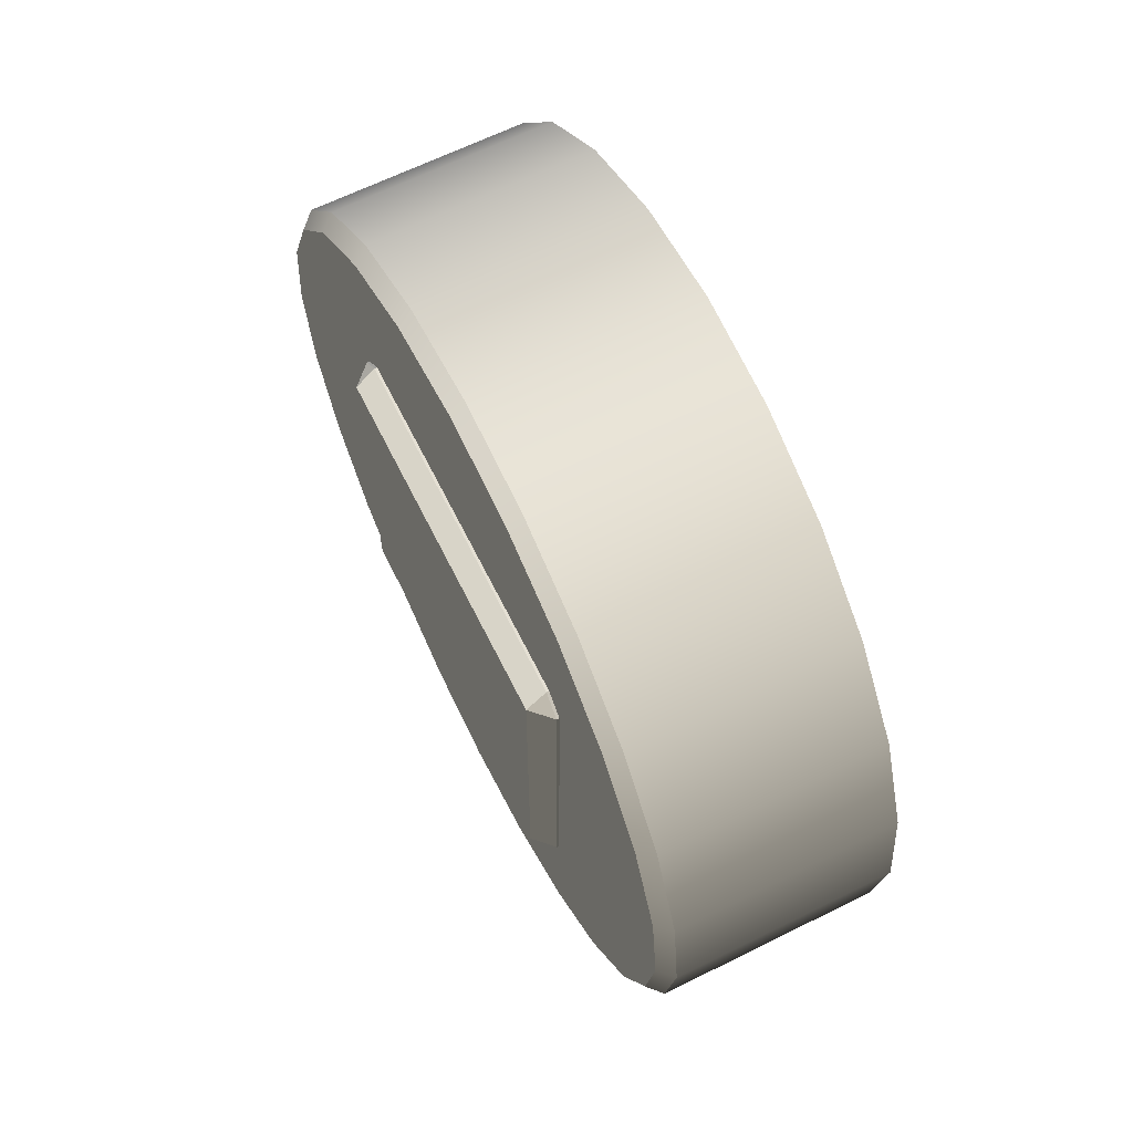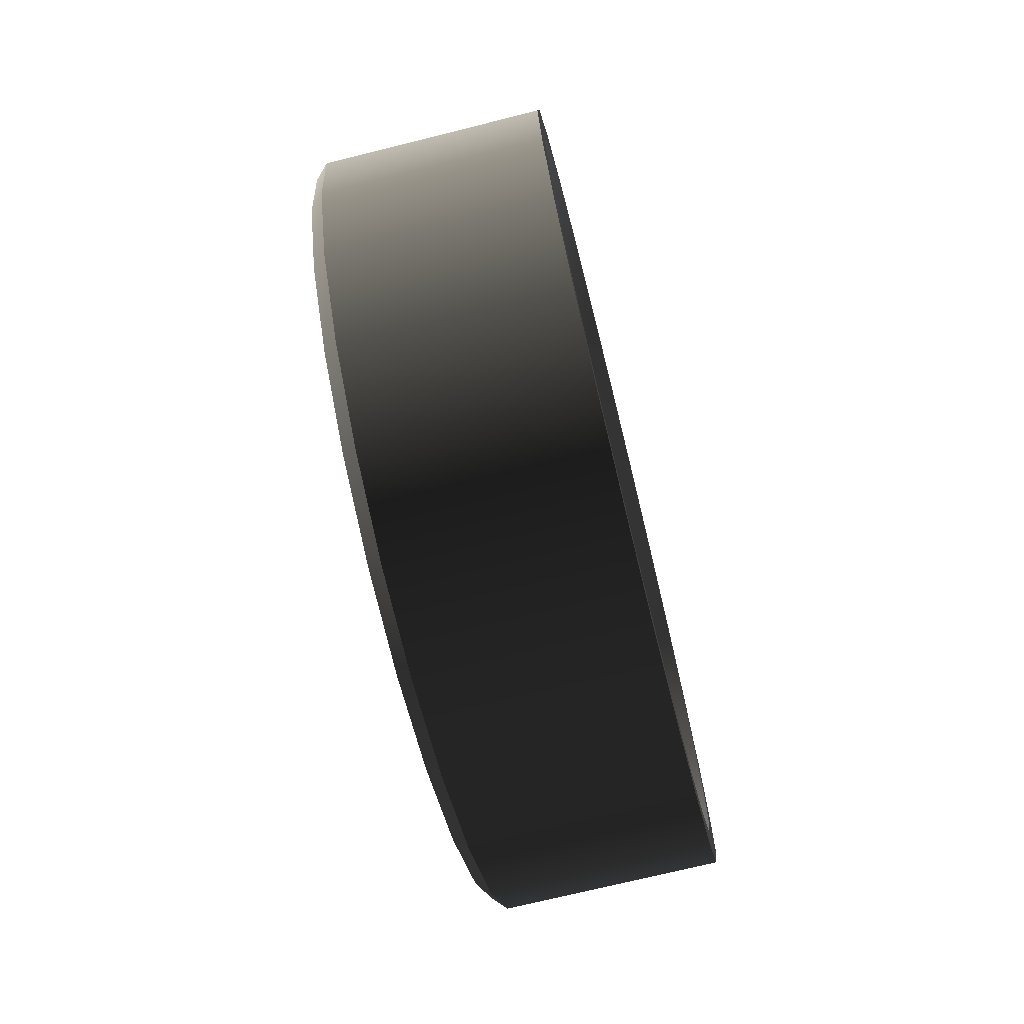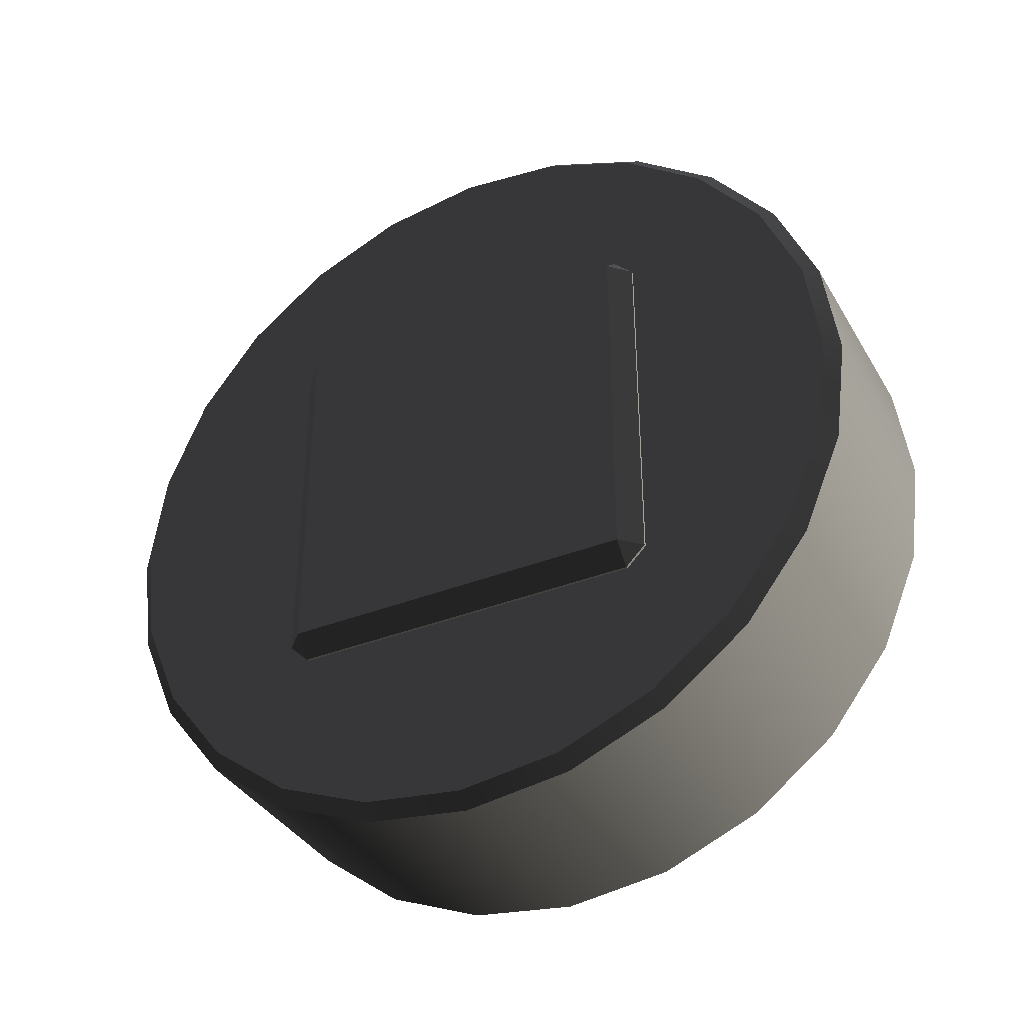
<metadata>
{"format":"obj","ext":"obj","renderer":"f3d","projection":"perspective","resolution":1024,"background":"white","views":[{"elev":65.4,"azim":-26.5,"up":"+Z"},{"elev":-71.8,"azim":14.2,"up":"+Y"},{"elev":-36.9,"azim":-62.7,"up":"+Y"}]}
</metadata>
<code>
v 0.05095 -0.494 0.4444
v 0.05112 -0.4446 0.4938
v 0.001552 -0.4446 0.4446
v 0.05112 0.4446 0.4938
v 0.05095 0.494 0.4444
v 0.001552 0.4446 0.4446
v 0.04785 0.494 -0.4448
v 0.04768 0.4446 -0.4942
v -0.001552 0.4446 -0.4446
v -0.001552 -0.4446 -0.4446
v 0.04768 -0.4446 -0.4942
v 0.04785 -0.494 -0.4448
v 0.05095 0.494 0.4444
v 0.0494 0.494 -0.0001724
v 0 0.4446 0
v 0.001552 0.4446 0.4446
v -0.001552 0.4446 -0.4446
v 0.04785 0.494 -0.4448
v 0.001552 -0.4446 0.4446
v 0 -0.4446 0
v 0.0494 -0.494 -0.0001724
v 0.05095 -0.494 0.4444
v 0.04785 -0.494 -0.4448
v -0.001552 -0.4446 -0.4446
v 0.001552 0.4446 0.4446
v 0.001552 0 0.4446
v 0.05112 0 0.4938
v 0.05112 0.4446 0.4938
v 0.05112 -0.4446 0.4938
v 0.001552 -0.4446 0.4446
v 0.04768 0.4446 -0.4942
v 0.04768 0 -0.4942
v -0.001552 0 -0.4446
v -0.001552 0.4446 -0.4446
v -0.001552 -0.4446 -0.4446
v 0.04768 -0.4446 -0.4942
v 0 0.4446 0
v 0 0 0
v 0.001552 0 0.4446
v 0.001552 0.4446 0.4446
v 0.001552 -0.4446 0.4446
v 0 -0.4446 0
v -0.001552 0.4446 -0.4446
v -0.001552 0 -0.4446
v -0.001552 -0.4446 -0.4446
v 0.05095 -0.494 0.4444
v 0.2831 -0.494 0.4435
v 0.2833 -0.4446 0.4929
v 0.05112 -0.4446 0.4938
v 0.05112 -0.4446 0.4938
v 0.2833 -0.4446 0.4929
v 0.2833 0 0.4929
v 0.05112 0 0.4938
v 0.2833 0.4446 0.4929
v 0.05112 0.4446 0.4938
v 0.05112 0.4446 0.4938
v 0.2833 0.4446 0.4929
v 0.2831 0.494 0.4435
v 0.05095 0.494 0.4444
v 0.05095 0.494 0.4444
v 0.2831 0.494 0.4435
v 0.2816 0.494 -0.001084
v 0.0494 0.494 -0.0001724
v 0.28 0.494 -0.4457
v 0.04785 0.494 -0.4448
v 0.04785 0.494 -0.4448
v 0.28 0.494 -0.4457
v 0.2799 0.4446 -0.4951
v 0.04768 0.4446 -0.4942
v 0.04768 0.4446 -0.4942
v 0.2799 0.4446 -0.4951
v 0.2799 0 -0.4951
v 0.04768 0 -0.4942
v 0.2799 -0.4446 -0.4951
v 0.04768 -0.4446 -0.4942
v 0.04768 -0.4446 -0.4942
v 0.2799 -0.4446 -0.4951
v 0.28 -0.494 -0.4457
v 0.04785 -0.494 -0.4448
v 0.04785 -0.494 -0.4448
v 0.28 -0.494 -0.4457
v 0.2816 -0.494 -0.001084
v 0.0494 -0.494 -0.0001724
v 0.2831 -0.494 0.4435
v 0.05095 -0.494 0.4444
v 0.05491 -0.9483 -0.257
v 0.0558 -0.982 -0.001475
v 0.05669 -0.9483 0.2541
v 0.05408 -0.8497 -0.4952
v 0.05752 -0.8497 0.4922
v 0.05337 -0.6928 -0.6997
v 0.05824 -0.6928 0.6967
v 0.05281 -0.4883 -0.8565
v 0.05878 -0.4883 0.8536
v 0.05913 -0.2501 0.9523
v 0.05247 -0.2501 -0.9552
v 0.05236 0.00541 -0.9888
v 0.05924 0.00541 0.9859
v 0.05247 0.261 -0.9552
v 0.05913 0.261 0.9523
v 0.05281 0.4991 -0.8565
v 0.05878 0.4991 0.8536
v 0.05337 0.7036 -0.6997
v 0.05824 0.7036 0.6967
v 0.05408 0.8605 -0.4952
v 0.05752 0.8605 0.4922
v 0.05491 0.9591 -0.257
v 0.05669 0.9591 0.2541
v 0.0558 0.9928 -0.001475
v 0.09461 -0.2593 0.9863
v 0.09425 -0.506 0.8841
v 0.6482 -0.506 0.8822
v 0.6485 -0.2593 0.9843
v 0.6476 -0.7178 0.7196
v 0.09369 -0.7178 0.7216
v 0.09473 0.00541 1.021
v 0.6486 0.00541 1.019
v 0.09461 0.2701 0.9863
v 0.6485 0.2701 0.9843
v 0.09425 0.5168 0.8841
v 0.6482 0.5168 0.8822
v 0.09369 0.7286 0.7216
v 0.6476 0.7286 0.7196
v 0.09369 -0.7178 0.7216
v 0.09295 -0.8803 0.5098
v 0.6468 -0.8803 0.5078
v 0.6476 -0.7178 0.7196
v 0.646 -0.9825 0.2612
v 0.09209 -0.9825 0.2631
v 0.6451 -1.017 -0.003546
v 0.09116 -1.017 -0.001586
v 0.6441 -0.9825 -0.2683
v 0.09024 -0.9825 -0.2663
v 0.6433 -0.8803 -0.5149
v 0.08938 -0.8803 -0.513
v 0.6425 -0.7178 -0.7267
v 0.08864 -0.7178 -0.7248
v 0.08864 -0.7178 -0.7248
v 0.08807 -0.506 -0.8873
v 0.642 -0.506 -0.8892
v 0.6425 -0.7178 -0.7267
v 0.6416 -0.2593 -0.9914
v 0.08772 -0.2593 -0.9895
v 0.6415 0.00541 -1.026
v 0.08759 0.00541 -1.024
v 0.6416 0.2701 -0.9914
v 0.08772 0.2701 -0.9895
v 0.642 0.5168 -0.8892
v 0.08807 0.5168 -0.8873
v 0.6425 0.7286 -0.7267
v 0.08864 0.7286 -0.7248
v 0.08864 0.7286 -0.7248
v 0.08938 0.8911 -0.513
v 0.6433 0.8911 -0.5149
v 0.6425 0.7286 -0.7267
v 0.6441 0.9933 -0.2683
v 0.09024 0.9933 -0.2663
v 0.6451 1.028 -0.003546
v 0.09116 1.028 -0.001586
v 0.646 0.9933 0.2612
v 0.09209 0.9933 0.2631
v 0.6468 0.8911 0.5078
v 0.09295 0.8911 0.5098
v 0.6476 0.7286 0.7196
v 0.09369 0.7286 0.7216
v 0.09461 -0.2593 0.9863
v 0.09473 0.00541 1.021
v 0.05924 0.00541 0.9859
v 0.05913 -0.2501 0.9523
v 0.05913 0.261 0.9523
v 0.09461 0.2701 0.9863
v 0.09461 0.2701 0.9863
v 0.09425 0.5168 0.8841
v 0.05878 0.4991 0.8536
v 0.05913 0.261 0.9523
v 0.05824 0.7036 0.6967
v 0.09369 0.7286 0.7216
v 0.05752 0.8605 0.4922
v 0.09295 0.8911 0.5098
v 0.05669 0.9591 0.2541
v 0.09209 0.9933 0.2631
v 0.0558 0.9928 -0.001475
v 0.09116 1.028 -0.001586
v 0.09116 1.028 -0.001586
v 0.09024 0.9933 -0.2663
v 0.05491 0.9591 -0.257
v 0.0558 0.9928 -0.001475
v 0.09024 0.9933 -0.2663
v 0.08938 0.8911 -0.513
v 0.05408 0.8605 -0.4952
v 0.05491 0.9591 -0.257
v 0.05337 0.7036 -0.6997
v 0.08864 0.7286 -0.7248
v 0.05281 0.4991 -0.8565
v 0.08807 0.5168 -0.8873
v 0.05247 0.261 -0.9552
v 0.08772 0.2701 -0.9895
v 0.05236 0.00541 -0.9888
v 0.08759 0.00541 -1.024
v 0.05247 -0.2501 -0.9552
v 0.08772 -0.2593 -0.9895
v 0.05281 -0.4883 -0.8565
v 0.08807 -0.506 -0.8873
v 0.05337 -0.6928 -0.6997
v 0.08864 -0.7178 -0.7248
v 0.05408 -0.8497 -0.4952
v 0.08938 -0.8803 -0.513
v 0.05491 -0.9483 -0.257
v 0.09024 -0.9825 -0.2663
v 0.09024 -0.9825 -0.2663
v 0.09116 -1.017 -0.001586
v 0.0558 -0.982 -0.001475
v 0.05491 -0.9483 -0.257
v 0.09116 -1.017 -0.001586
v 0.09209 -0.9825 0.2631
v 0.05669 -0.9483 0.2541
v 0.0558 -0.982 -0.001475
v 0.05752 -0.8497 0.4922
v 0.09295 -0.8803 0.5098
v 0.05824 -0.6928 0.6967
v 0.09369 -0.7178 0.7216
v 0.05878 -0.4883 0.8536
v 0.09425 -0.506 0.8841
v 0.05913 -0.2501 0.9523
v 0.09461 -0.2593 0.9863
v 0.6419 -0.2385 -0.9139
v 0.4697 -0.1816 -0.7004
v 0.4699 -0.356 -0.6283
v 0.6422 -0.4658 -0.8198
v 0.4704 -0.5057 -0.5134
v 0.6427 -0.661 -0.67
v 0.4709 -0.6206 -0.3638
v 0.6434 -0.8108 -0.4748
v 0.4716 -0.6929 -0.1895
v 0.6442 -0.905 -0.2475
v 0.4723 -0.7176 -0.00234
v 0.6451 -0.9371 -0.003546
v 0.4731 -0.6931 0.1848
v 0.6459 -0.905 0.2404
v 0.4737 -0.6209 0.3593
v 0.6467 -0.8108 0.4677
v 0.4743 -0.506 0.5091
v 0.6474 -0.661 0.6629
v 0.4747 -0.3563 0.6241
v 0.6479 -0.4659 0.8127
v 0.475 -0.1818 0.6964
v 0.6482 -0.2385 0.9069
v 0.4751 0.005409 0.721
v 0.6484 0.00541 0.939
v 0.475 0.1926 0.6964
v 0.6482 0.2493 0.9069
v 0.4747 0.3671 0.6241
v 0.6479 0.4767 0.8127
v 0.4743 0.5169 0.5091
v 0.6474 0.6719 0.6629
v 0.4737 0.6317 0.3593
v 0.6467 0.8216 0.4677
v 0.4731 0.7039 0.1848
v 0.6459 0.9158 0.2404
v 0.4723 0.7285 -0.00234
v 0.6451 0.9479 -0.003546
v 0.4716 0.7037 -0.1895
v 0.6442 0.9158 -0.2475
v 0.4709 0.6315 -0.3638
v 0.6434 0.8216 -0.4748
v 0.4704 0.5165 -0.5135
v 0.6427 0.6719 -0.67
v 0.4699 0.3668 -0.6283
v 0.6422 0.4767 -0.8198
v 0.4697 0.1925 -0.7004
v 0.6419 0.2493 -0.9139
v 0.4696 0.005409 -0.7251
v 0.6418 0.00541 -0.946
v 0.3627 0.005409 -0.5161
v 0.3628 -0.1277 -0.4986
v 0.3628 0.1386 -0.4986
v 0.363 0.2627 -0.4472
v 0.3633 0.3692 -0.3655
v 0.3637 0.451 -0.2589
v 0.3641 0.5025 -0.1348
v 0.3646 0.52 -0.001626
v 0.3651 0.5025 0.1316
v 0.3655 0.4511 0.2557
v 0.3659 0.3694 0.3623
v 0.3662 0.2628 0.4441
v 0.3664 0.1386 0.4956
v 0.3665 0.005409 0.5131
v 0.3664 -0.1278 0.4956
v 0.3662 -0.252 0.4441
v 0.3659 -0.3586 0.3623
v 0.3655 -0.4403 0.2557
v 0.3651 -0.4917 0.1316
v 0.3646 -0.5092 -0.001626
v 0.3641 -0.4916 -0.1348
v 0.3637 -0.4402 -0.2589
v 0.3633 -0.3584 -0.3654
v 0.363 -0.2518 -0.4472
v 0.6485 -0.2593 0.9843
v 0.6482 -0.506 0.8822
v 0.6479 -0.4659 0.8127
v 0.6482 -0.2385 0.9069
v 0.6474 -0.661 0.6629
v 0.6476 -0.7178 0.7196
v 0.6467 -0.8108 0.4677
v 0.6468 -0.8803 0.5078
v 0.6459 -0.905 0.2404
v 0.646 -0.9825 0.2612
v 0.6451 -0.9371 -0.003546
v 0.6451 -1.017 -0.003546
v 0.6442 -0.905 -0.2475
v 0.6441 -0.9825 -0.2683
v 0.6434 -0.8108 -0.4748
v 0.6433 -0.8803 -0.5149
v 0.6427 -0.661 -0.67
v 0.6425 -0.7178 -0.7267
v 0.6422 -0.4658 -0.8198
v 0.642 -0.506 -0.8892
v 0.6419 -0.2385 -0.9139
v 0.6416 -0.2593 -0.9914
v 0.6418 0.00541 -0.946
v 0.6415 0.00541 -1.026
v 0.6419 0.2493 -0.9139
v 0.6416 0.2701 -0.9914
v 0.6422 0.4767 -0.8198
v 0.642 0.5168 -0.8892
v 0.6427 0.6719 -0.67
v 0.6425 0.7286 -0.7267
v 0.6434 0.8216 -0.4748
v 0.6433 0.8911 -0.5149
v 0.6442 0.9158 -0.2475
v 0.6441 0.9933 -0.2683
v 0.6451 0.9479 -0.003546
v 0.6451 1.028 -0.003546
v 0.6459 0.9158 0.2404
v 0.646 0.9933 0.2612
v 0.6467 0.8216 0.4677
v 0.6468 0.8911 0.5078
v 0.6474 0.6719 0.6629
v 0.6476 0.7286 0.7196
v 0.6479 0.4767 0.8127
v 0.6482 0.5168 0.8822
v 0.6482 0.2493 0.9069
v 0.6485 0.2701 0.9843
v 0.6484 0.00541 0.939
v 0.6486 0.00541 1.019
v 0.3857 -0.1996 0.05319
v 0.3855 -0.2068 -0.001734
v 0.3853 -0.1996 -0.05667
v 0.3859 -0.1784 0.1044
v 0.3851 -0.1784 -0.1079
v 0.3849 -0.1447 -0.1518
v 0.386 -0.1447 0.1484
v 0.3848 -0.1007 -0.1855
v 0.3861 -0.1007 0.1821
v 0.3862 -0.04952 0.2033
v 0.3847 -0.04952 -0.2067
v 0.3847 0.005409 -0.214
v 0.3862 0.005409 0.2105
v 0.3862 0.06033 0.2033
v 0.3847 0.06034 -0.2067
v 0.3861 0.1115 0.1821
v 0.3848 0.1115 -0.1855
v 0.3849 0.1555 -0.1518
v 0.386 0.1555 0.1484
v 0.3859 0.1892 0.1044
v 0.3851 0.1892 -0.1079
v 0.3857 0.2104 0.05319
v 0.3853 0.2104 -0.05667
v 0.3855 0.2177 -0.001734
v 0.3847 0.005409 -0.214
v 0.3847 -0.04952 -0.2067
v 0.3628 -0.1277 -0.4986
v 0.3627 0.005409 -0.5161
v 0.3847 0.06034 -0.2067
v 0.3628 0.1386 -0.4986
v 0.3848 0.1115 -0.1855
v 0.363 0.2627 -0.4472
v 0.3849 0.1555 -0.1518
v 0.3633 0.3692 -0.3655
v 0.3851 0.1892 -0.1079
v 0.3637 0.451 -0.2589
v 0.3853 0.2104 -0.05667
v 0.3641 0.5025 -0.1348
v 0.3855 0.2177 -0.001734
v 0.3646 0.52 -0.001626
v 0.3857 0.2104 0.05319
v 0.3651 0.5025 0.1316
v 0.3859 0.1892 0.1044
v 0.3655 0.4511 0.2557
v 0.386 0.1555 0.1484
v 0.3659 0.3694 0.3623
v 0.3861 0.1115 0.1821
v 0.3662 0.2628 0.4441
v 0.3862 0.06033 0.2033
v 0.3664 0.1386 0.4956
v 0.3862 0.005409 0.2105
v 0.3665 0.005409 0.5131
v 0.3862 -0.04952 0.2033
v 0.3664 -0.1278 0.4956
v 0.3861 -0.1007 0.1821
v 0.3662 -0.252 0.4441
v 0.386 -0.1447 0.1484
v 0.3659 -0.3586 0.3623
v 0.3859 -0.1784 0.1044
v 0.3655 -0.4403 0.2557
v 0.3857 -0.1996 0.05319
v 0.3651 -0.4917 0.1316
v 0.3855 -0.2068 -0.001734
v 0.3646 -0.5092 -0.001626
v 0.3853 -0.1996 -0.05667
v 0.3641 -0.4916 -0.1348
v 0.3851 -0.1784 -0.1079
v 0.3637 -0.4402 -0.2589
v 0.3849 -0.1447 -0.1518
v 0.3633 -0.3584 -0.3654
v 0.3848 -0.1007 -0.1855
v 0.363 -0.2518 -0.4472
g RC_Cat_Eye_Base_L
f 1 2 3
f 4 5 6
f 7 8 9
f 10 11 12
f 13 14 15
f 13 15 16
f 14 17 15
f 14 18 17
f 19 20 21
f 19 21 22
f 20 23 21
f 20 24 23
f 25 26 27
f 25 27 28
f 26 29 27
f 26 30 29
f 31 32 33
f 31 33 34
f 32 35 33
f 32 36 35
f 37 38 39
f 37 39 40
f 38 41 39
f 38 42 41
f 43 38 37
f 43 44 38
f 44 42 38
f 44 45 42
f 46 47 48
f 46 48 49
f 50 51 52
f 50 52 53
f 53 52 54
f 53 54 55
f 56 57 58
f 56 58 59
f 60 61 62
f 60 62 63
f 63 62 64
f 63 64 65
f 66 67 68
f 66 68 69
f 70 71 72
f 70 72 73
f 73 72 74
f 73 74 75
f 76 77 78
f 76 78 79
f 80 81 82
f 80 82 83
f 83 82 84
f 83 84 85
f 86 87 88
f 88 89 86
f 88 90 89
f 90 91 89
f 90 92 91
f 92 93 91
f 92 94 93
f 94 95 93
f 95 96 93
f 95 97 96
f 95 98 97
f 98 99 97
f 98 100 99
f 100 101 99
f 100 102 101
f 102 103 101
f 102 104 103
f 104 105 103
f 104 106 105
f 106 107 105
f 106 108 107
f 108 109 107
f 110 111 112
f 110 112 113
f 111 114 112
f 111 115 114
f 116 110 113
f 116 113 117
f 118 116 117
f 118 117 119
f 120 118 119
f 120 119 121
f 122 120 121
f 122 121 123
f 124 125 126
f 124 126 127
f 125 128 126
f 125 129 128
f 129 130 128
f 129 131 130
f 131 132 130
f 131 133 132
f 133 134 132
f 133 135 134
f 135 136 134
f 135 137 136
f 138 139 140
f 138 140 141
f 139 142 140
f 139 143 142
f 143 144 142
f 143 145 144
f 145 146 144
f 145 147 146
f 147 148 146
f 147 149 148
f 149 150 148
f 149 151 150
f 152 153 154
f 152 154 155
f 153 156 154
f 153 157 156
f 157 158 156
f 157 159 158
f 159 160 158
f 159 161 160
f 161 162 160
f 161 163 162
f 163 164 162
f 163 165 164
f 166 167 168
f 166 168 169
f 167 170 168
f 167 171 170
f 172 173 174
f 172 174 175
f 173 176 174
f 173 177 176
f 177 178 176
f 177 179 178
f 179 180 178
f 179 181 180
f 181 182 180
f 181 183 182
f 184 185 186
f 184 186 187
f 188 189 190
f 188 190 191
f 189 192 190
f 189 193 192
f 193 194 192
f 193 195 194
f 195 196 194
f 195 197 196
f 197 198 196
f 197 199 198
f 199 200 198
f 199 201 200
f 201 202 200
f 201 203 202
f 203 204 202
f 203 205 204
f 205 206 204
f 205 207 206
f 207 208 206
f 207 209 208
f 210 211 212
f 210 212 213
f 214 215 216
f 214 216 217
f 215 218 216
f 215 219 218
f 219 220 218
f 219 221 220
f 221 222 220
f 221 223 222
f 223 224 222
f 223 225 224
f 226 227 228
f 226 228 229
f 229 228 230
f 229 230 231
f 231 230 232
f 231 232 233
f 233 232 234
f 233 234 235
f 235 234 236
f 235 236 237
f 237 236 238
f 237 238 239
f 239 238 240
f 239 240 241
f 241 240 242
f 241 242 243
f 243 242 244
f 243 244 245
f 245 244 246
f 245 246 247
f 247 246 248
f 247 248 249
f 249 248 250
f 249 250 251
f 251 250 252
f 251 252 253
f 253 252 254
f 253 254 255
f 255 254 256
f 255 256 257
f 257 256 258
f 257 258 259
f 259 258 260
f 259 260 261
f 261 260 262
f 261 262 263
f 263 262 264
f 263 264 265
f 265 264 266
f 265 266 267
f 267 266 268
f 267 268 269
f 269 268 270
f 269 270 271
f 271 270 272
f 271 272 273
f 273 272 227
f 273 227 226
f 274 227 272
f 274 275 227
f 276 274 272
f 276 272 270
f 277 276 270
f 277 270 268
f 278 277 268
f 278 268 266
f 279 278 266
f 279 266 264
f 280 279 264
f 280 264 262
f 281 280 262
f 281 262 260
f 282 281 260
f 282 260 258
f 283 282 258
f 283 258 256
f 284 283 256
f 284 256 254
f 285 284 254
f 285 254 252
f 286 285 252
f 286 252 250
f 287 286 250
f 287 250 248
f 288 287 248
f 288 248 246
f 289 288 246
f 289 246 244
f 290 289 244
f 290 244 242
f 291 290 242
f 291 242 240
f 292 291 240
f 292 240 238
f 293 292 238
f 293 238 236
f 294 293 236
f 294 236 234
f 295 294 234
f 295 234 232
f 296 295 232
f 296 232 230
f 297 296 230
f 297 230 228
f 275 297 228
f 275 228 227
f 298 299 300
f 298 300 301
f 299 302 300
f 299 303 302
f 303 304 302
f 303 305 304
f 305 306 304
f 305 307 306
f 307 308 306
f 307 309 308
f 309 310 308
f 309 311 310
f 311 312 310
f 311 313 312
f 313 314 312
f 313 315 314
f 315 316 314
f 315 317 316
f 317 318 316
f 317 319 318
f 319 320 318
f 319 321 320
f 321 322 320
f 321 323 322
f 323 324 322
f 323 325 324
f 325 326 324
f 325 327 326
f 327 328 326
f 327 329 328
f 329 330 328
f 329 331 330
f 331 332 330
f 331 333 332
f 333 334 332
f 333 335 334
f 335 336 334
f 335 337 336
f 337 338 336
f 337 339 338
f 339 340 338
f 339 341 340
f 341 342 340
f 341 343 342
f 343 344 342
f 343 345 344
f 345 301 344
f 345 298 301
f 346 347 348
f 348 349 346
f 348 350 349
f 350 351 349
f 351 352 349
f 351 353 352
f 353 354 352
f 353 355 354
f 353 356 355
f 356 357 355
f 357 358 355
f 357 359 358
f 357 360 359
f 360 361 359
f 360 362 361
f 362 363 361
f 363 364 361
f 363 365 364
f 363 366 365
f 366 367 365
f 366 368 367
f 368 369 367
f 370 371 372
f 370 372 373
f 374 370 373
f 374 373 375
f 376 374 375
f 376 375 377
f 378 376 377
f 378 377 379
f 380 378 379
f 380 379 381
f 382 380 381
f 382 381 383
f 384 382 383
f 384 383 385
f 386 384 385
f 386 385 387
f 388 386 387
f 388 387 389
f 390 388 389
f 390 389 391
f 392 390 391
f 392 391 393
f 394 392 393
f 394 393 395
f 396 394 395
f 396 395 397
f 398 396 397
f 398 397 399
f 400 398 399
f 400 399 401
f 402 400 401
f 402 401 403
f 404 402 403
f 404 403 405
f 406 404 405
f 406 405 407
f 408 406 407
f 408 407 409
f 410 408 409
f 410 409 411
f 412 410 411
f 412 411 413
f 414 412 413
f 414 413 415
f 416 414 415
f 416 415 417
f 371 416 417
f 371 417 372

</code>
